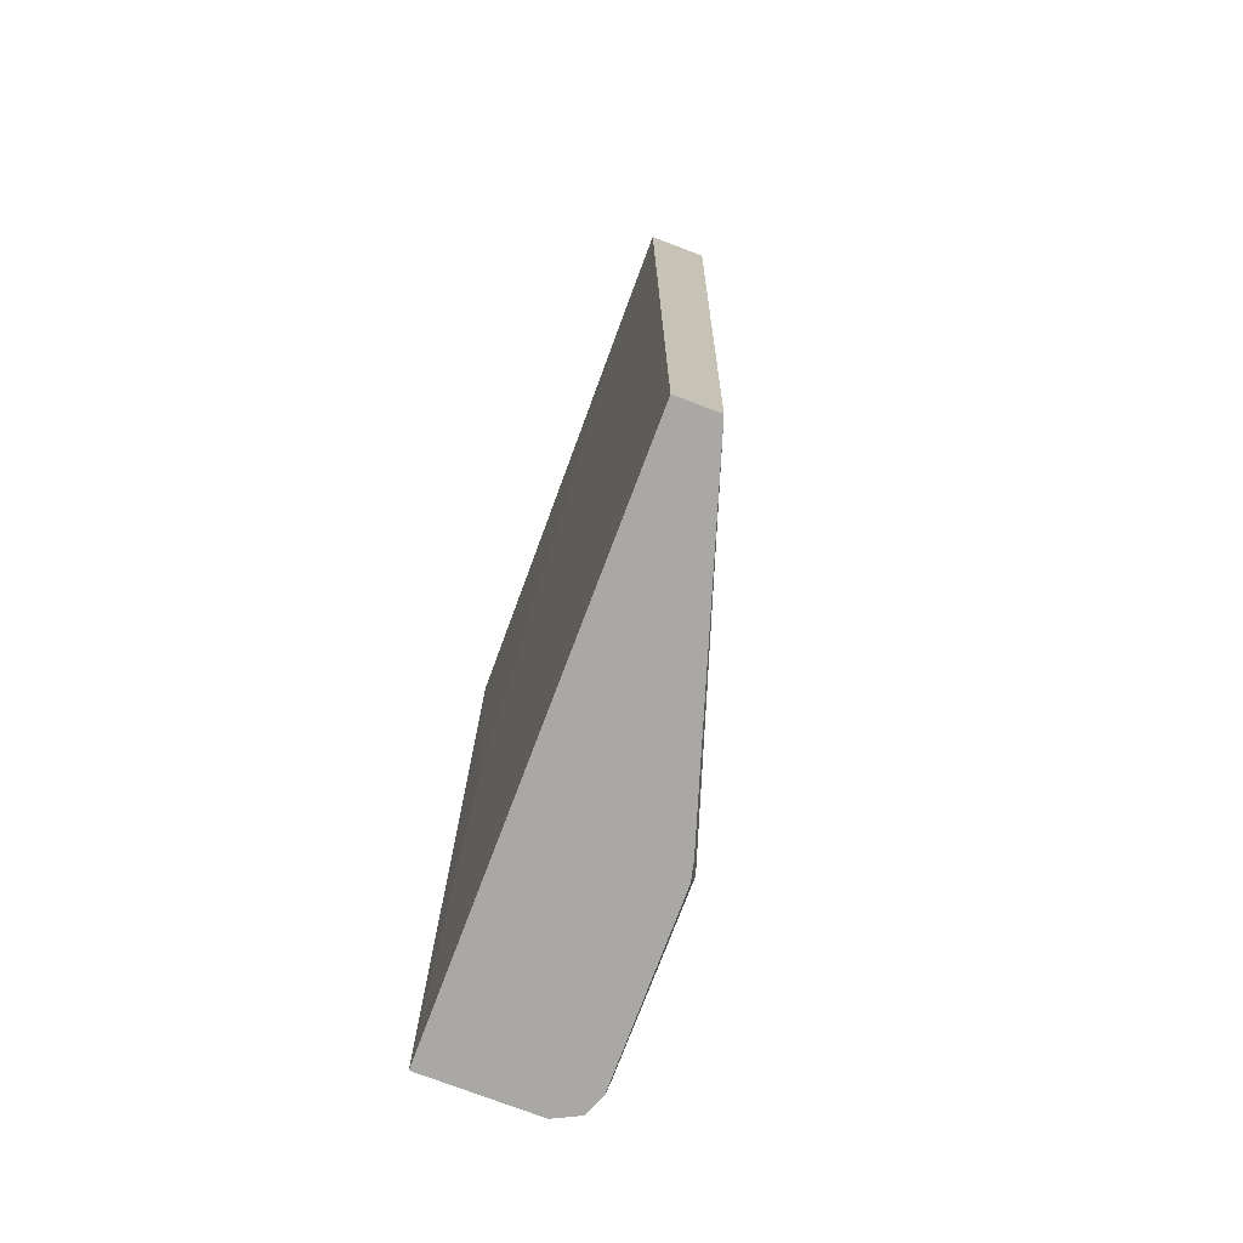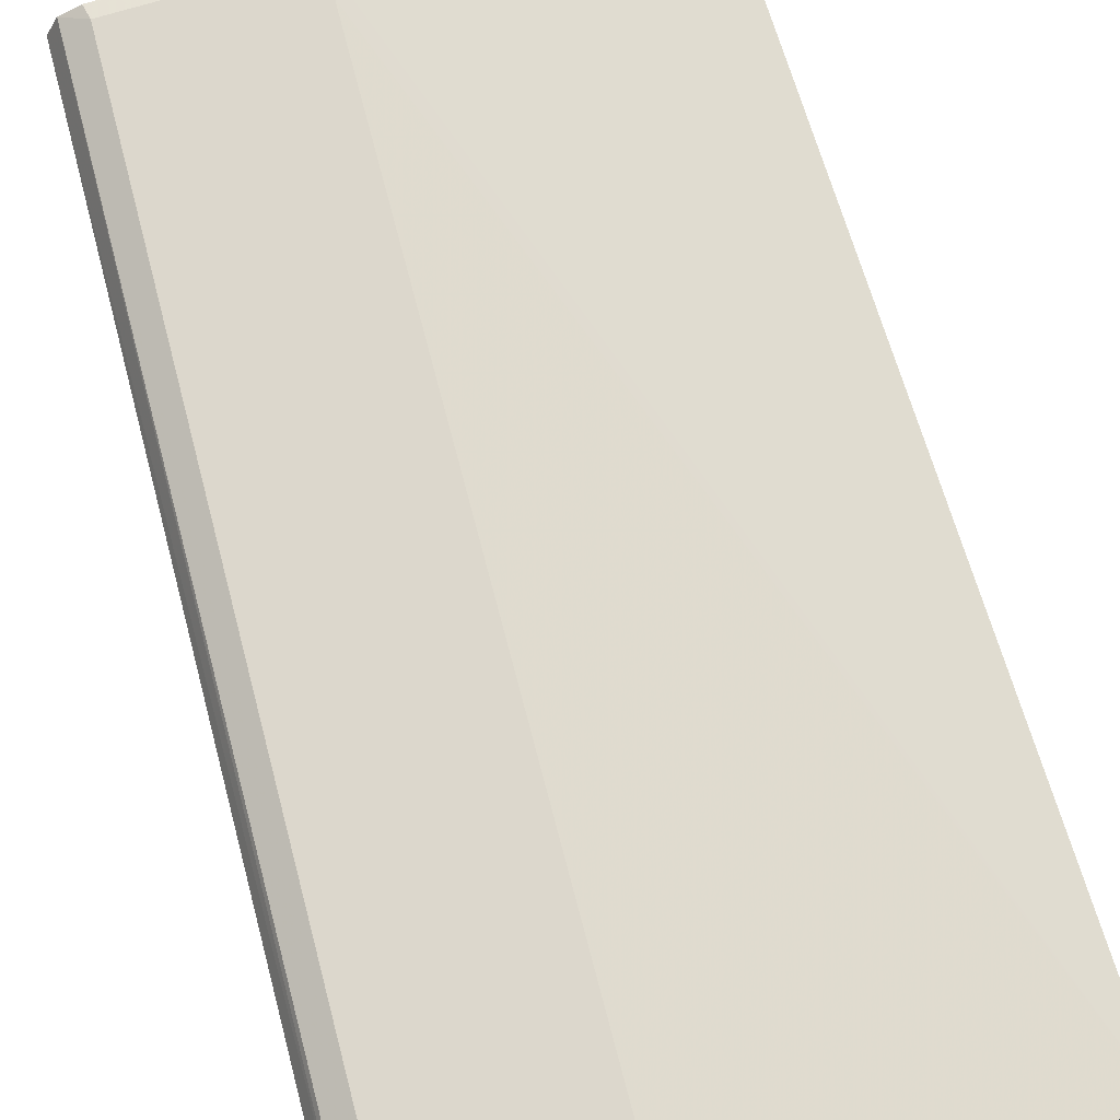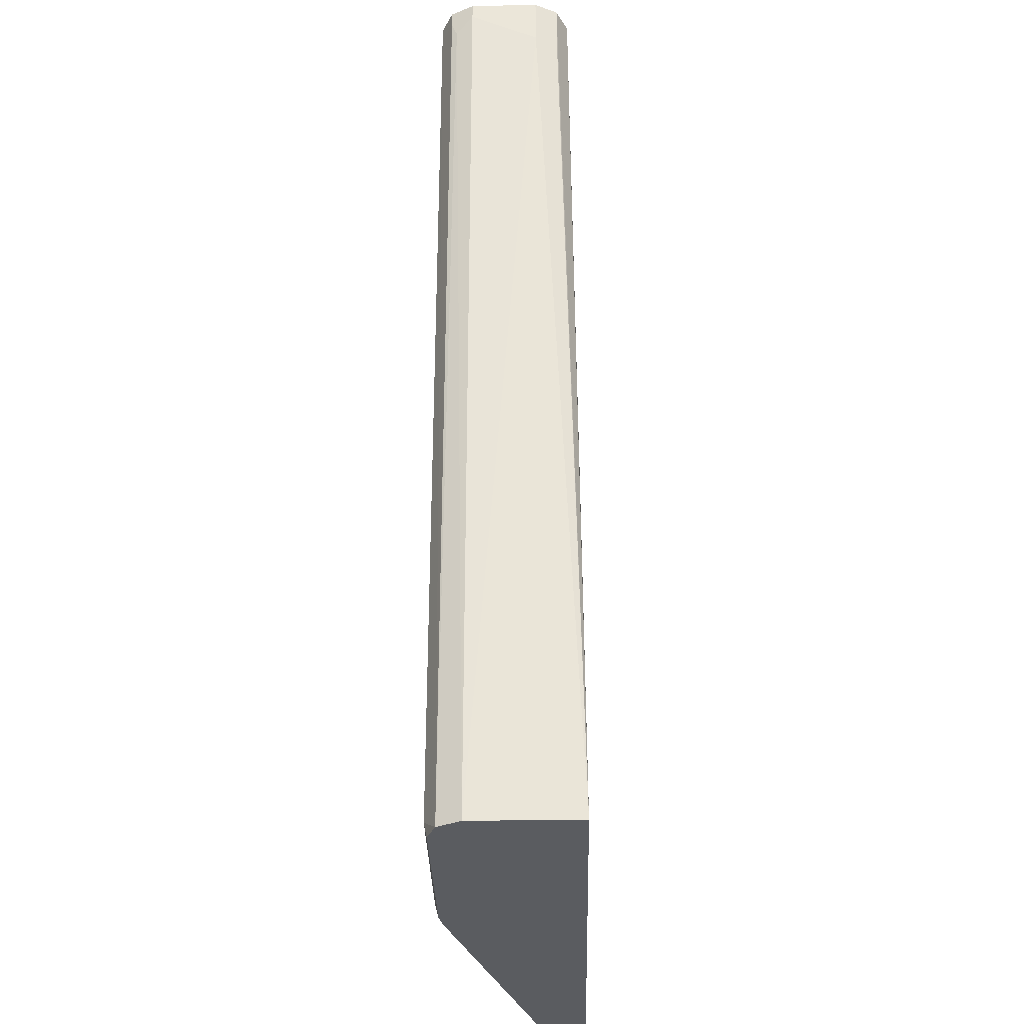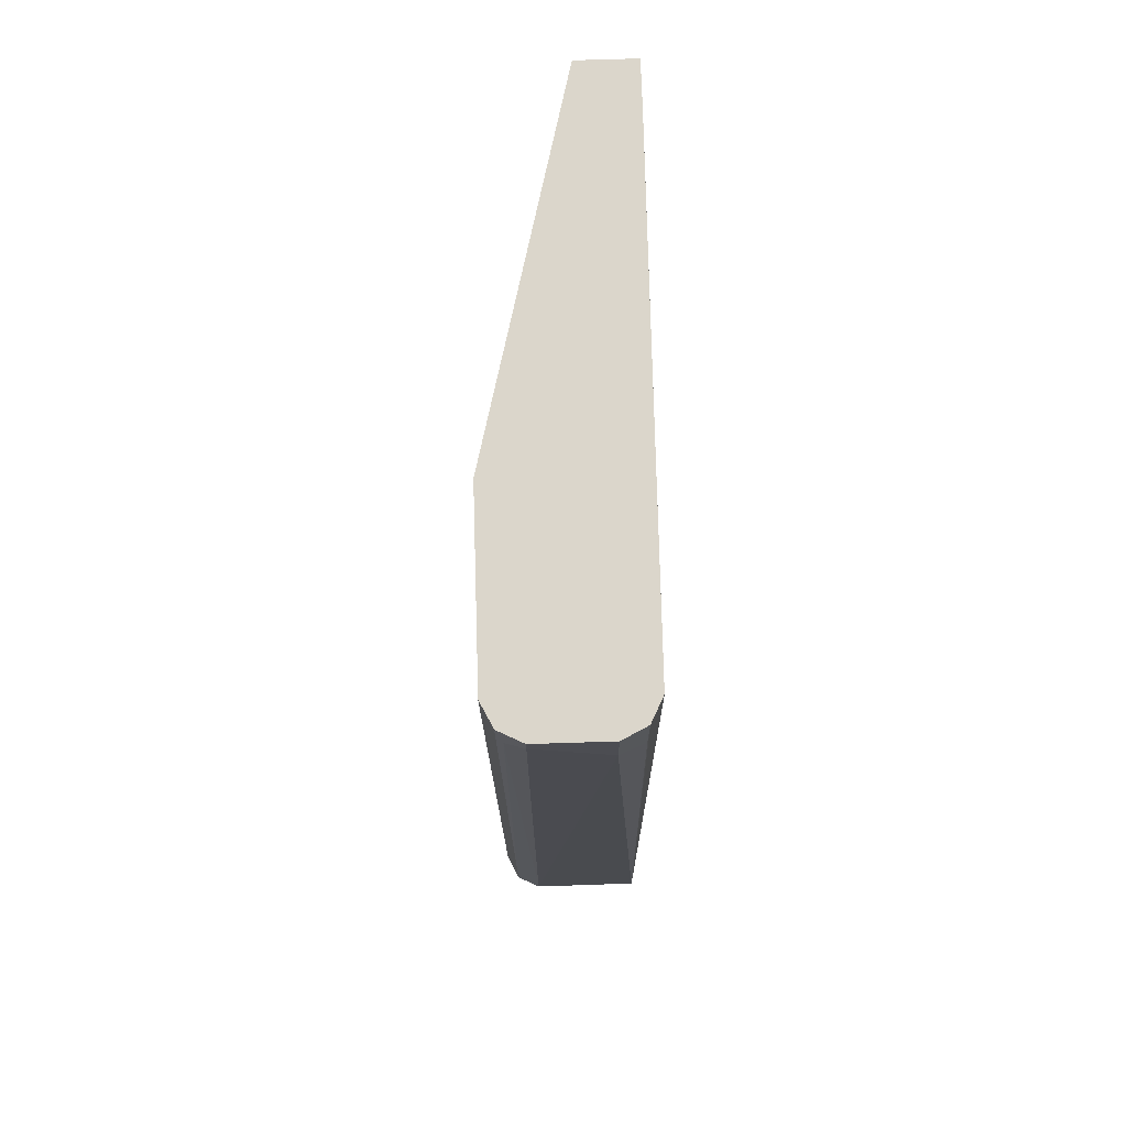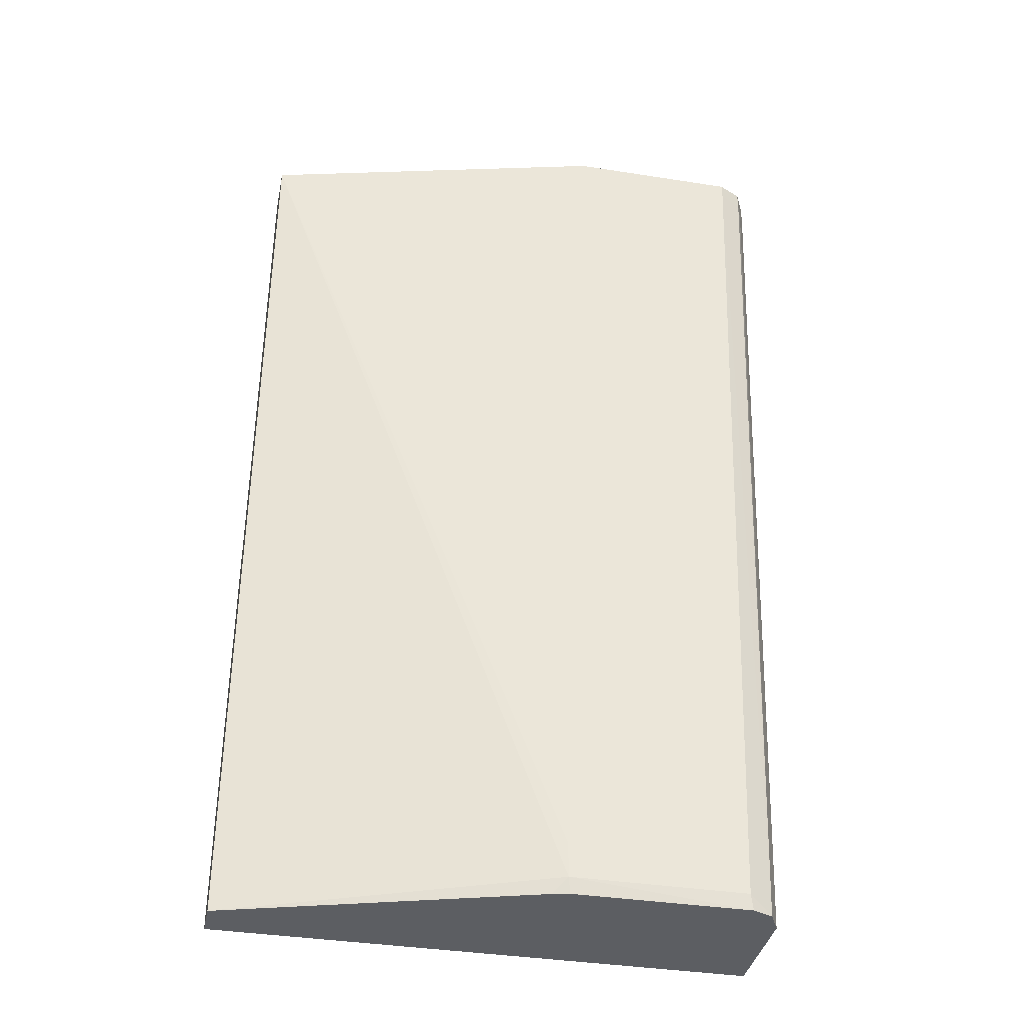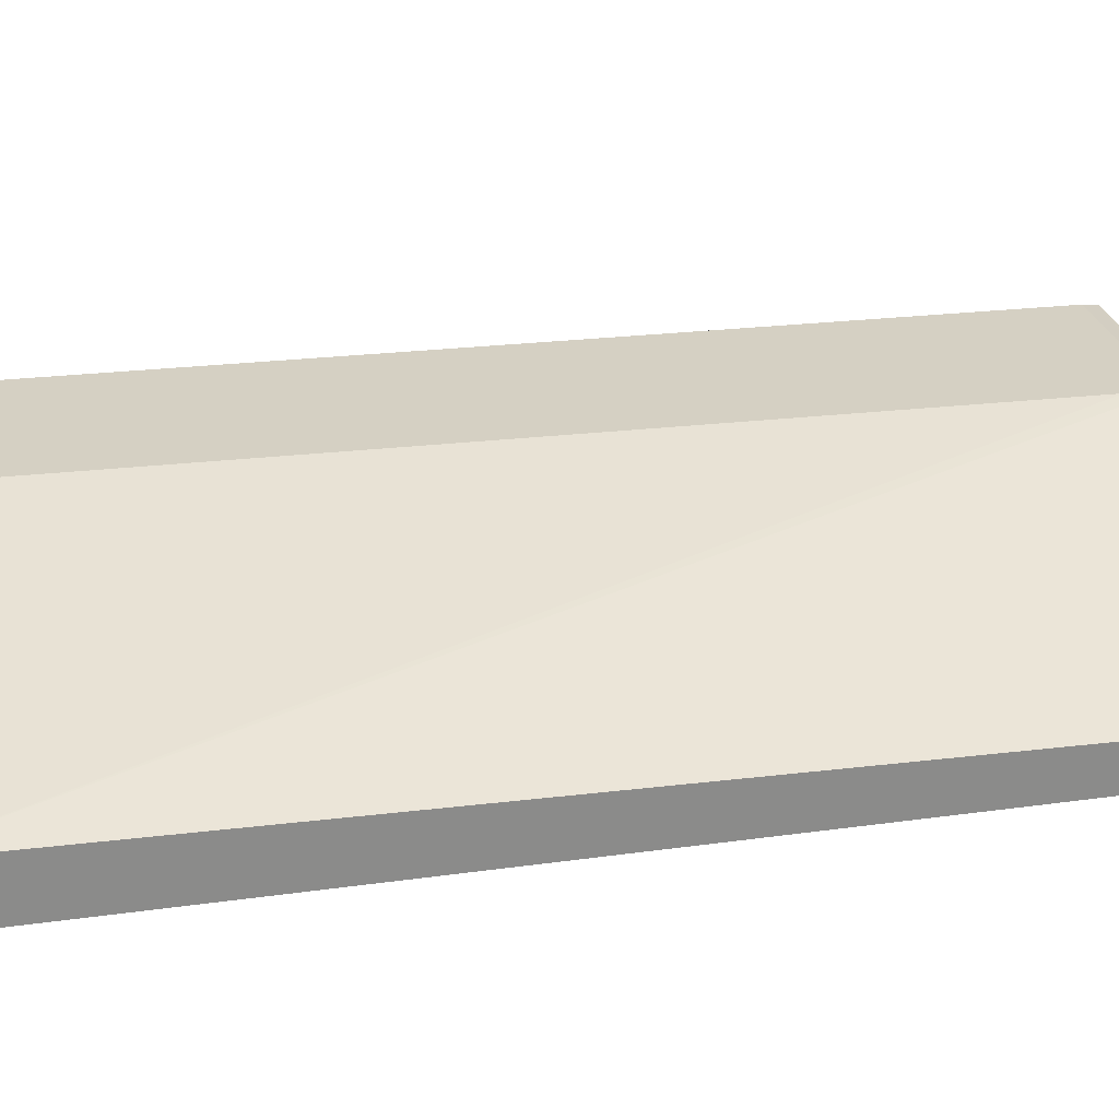
<metadata>
{"format":"obj","ext":"obj","renderer":"f3d","projection":"perspective","resolution":1024,"background":"white","views":[{"elev":-74.9,"azim":69.3,"up":"+Z"},{"elev":72.9,"azim":-16.9,"up":"+Y"},{"elev":-34.3,"azim":-88.6,"up":"+Z"},{"elev":73.5,"azim":-91.8,"up":"+Z"},{"elev":-37.5,"azim":168.6,"up":"+Z"},{"elev":26.4,"azim":77.5,"up":"+Y"}]}
</metadata>
<code>
v -0.3883 -0.09319 -0.007841
v -0.3883 -0.06213 -0.007841
v -0.3883 -0.09319 -0.03107
v -0.3831 -0.1035 -0.007841
v -0.3831 -0.05178 -0.007841
v -0.3883 -0.06213 -0.01557
v -0.3831 -0.1035 -0.03626
v -0.3728 -0.06213 -0.4417
v -0.3728 -0.07767 -0.4417
v -0.3726 -0.1104 -0.4417
v -0.3805 -0.1049 -0.007841
v -0.3779 -0.04918 -0.007841
v -0.3831 -0.05178 -0.01557
v -0.3844 -0.05437 -0.0233
v -0.3676 -0.05178 -0.4417
v -0.1361 -0.1104 -0.4417
v -0.3716 -0.1104 -0.4303
v -0.3728 -0.1087 -0.007841
v -0.3728 -0.0466 -0.007841
v -0.3728 -0.0466 -0.01557
v -0.3572 -0.0466 -0.4349
v -0.3586 -0.04797 -0.4417
v -0.1361 -0.1104 -0.007841
v -0.1361 -0.09319 -0.4417
v -0.3425 -0.1104 -0.264
v -0.2866 -0.1104 -0.1638
v -0.2401 -0.1104 -0.1017
v -0.1935 -0.1104 -0.03957
v -0.1624 -0.1104 -0.008478
v -0.1567 -0.1104 -0.007841
v -0.34 -0.1104 -0.2502
v -0.3352 -0.1104 -0.2395
v -0.3245 -0.1104 -0.2192
v -0.2951 -0.0466 -0.007841
v -0.2796 -0.0466 -0.4349
v -0.2804 -0.0483 -0.4417
v -0.1361 -0.08554 -0.007841
v -0.2727 -0.05001 -0.4417
v -0.2796 -0.0466 -0.4193
f 16 37 23
f 12 20 13
f 16 24 37
f 15 20 21
f 15 21 22
f 13 15 14
f 13 20 15
f 10 31 25
f 10 18 11
f 10 17 18
f 10 25 17
f 10 32 31
f 10 33 32
f 10 26 33
f 17 25 18
f 12 19 20
f 18 26 27
f 21 35 22
f 18 28 29
f 10 27 26
f 35 39 37
f 35 38 36
f 34 37 39
f 24 35 37
f 24 38 35
f 22 35 36
f 18 27 28
f 19 21 20
f 19 39 35
f 19 34 39
f 18 33 26
f 18 32 33
f 18 31 32
f 18 25 31
f 18 29 30
f 19 35 21
f 10 28 27
f 8 15 22
f 10 30 29
f 2 13 6
f 2 5 13
f 1 5 2
f 1 12 5
f 1 19 12
f 1 37 34
f 1 23 37
f 1 30 23
f 1 18 30
f 1 11 18
f 1 4 11
f 1 7 4
f 1 3 7
f 1 6 3
f 1 2 6
f 3 6 8
f 3 8 9
f 1 34 19
f 3 10 7
f 3 9 10
f 10 16 23
f 8 14 15
f 8 10 9
f 8 16 10
f 8 24 16
f 8 38 24
f 8 36 38
f 10 23 30
f 10 29 28
f 6 14 8
f 6 13 14
f 5 12 13
f 4 10 11
f 4 7 10
f 8 22 36

</code>
